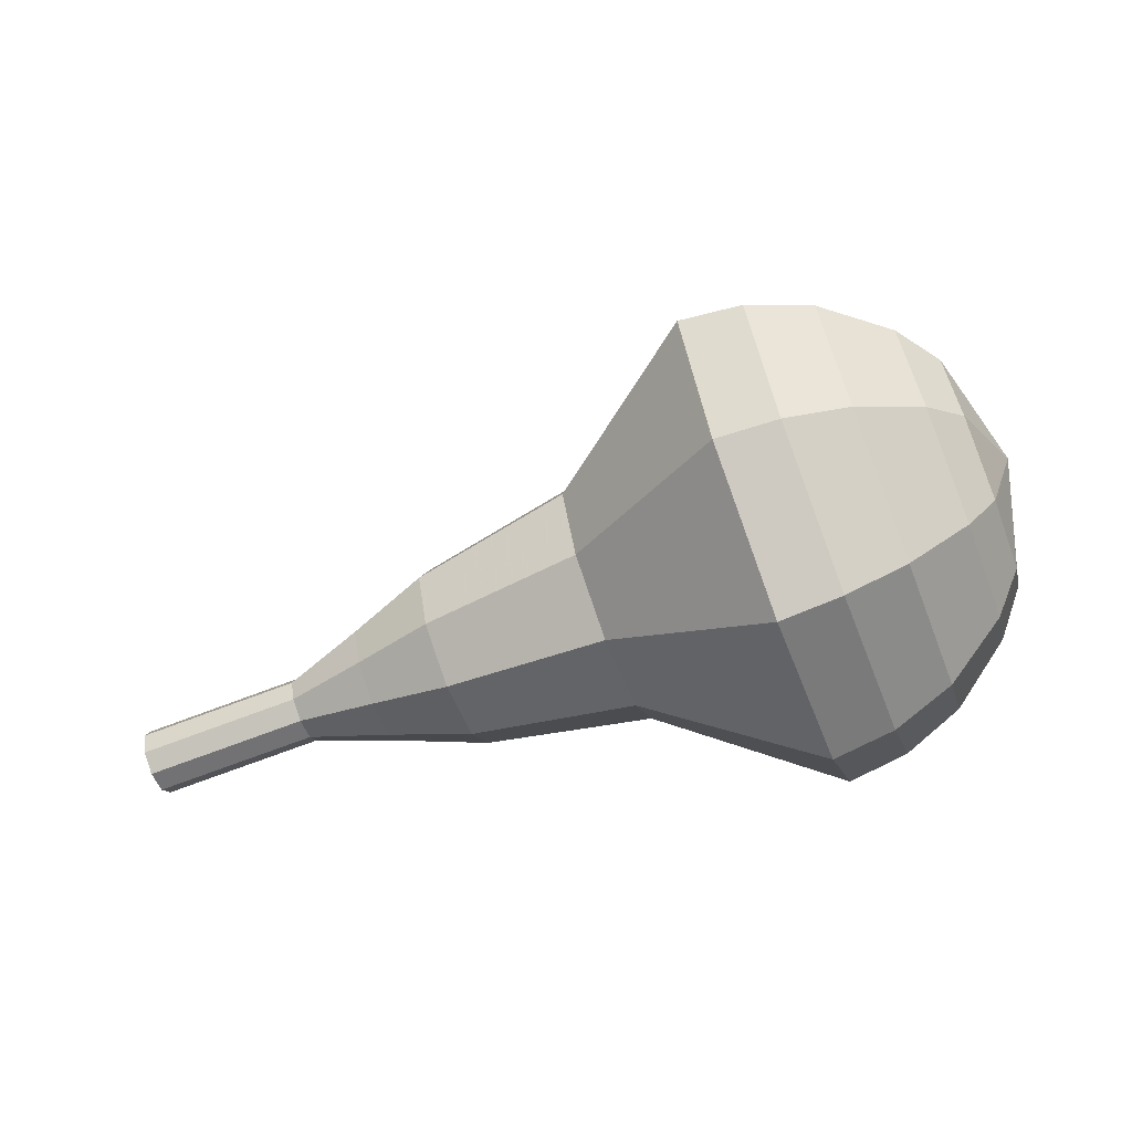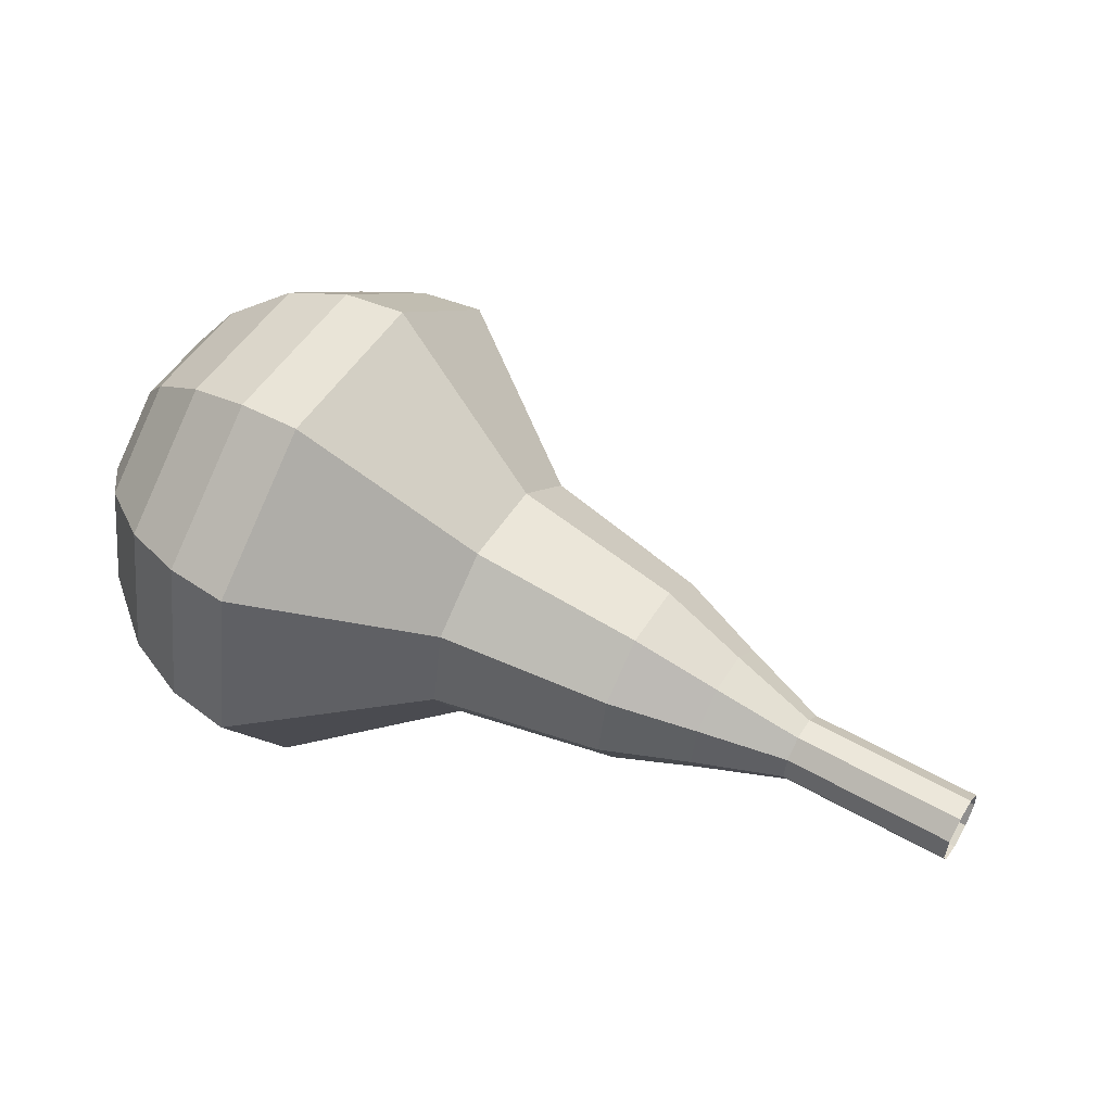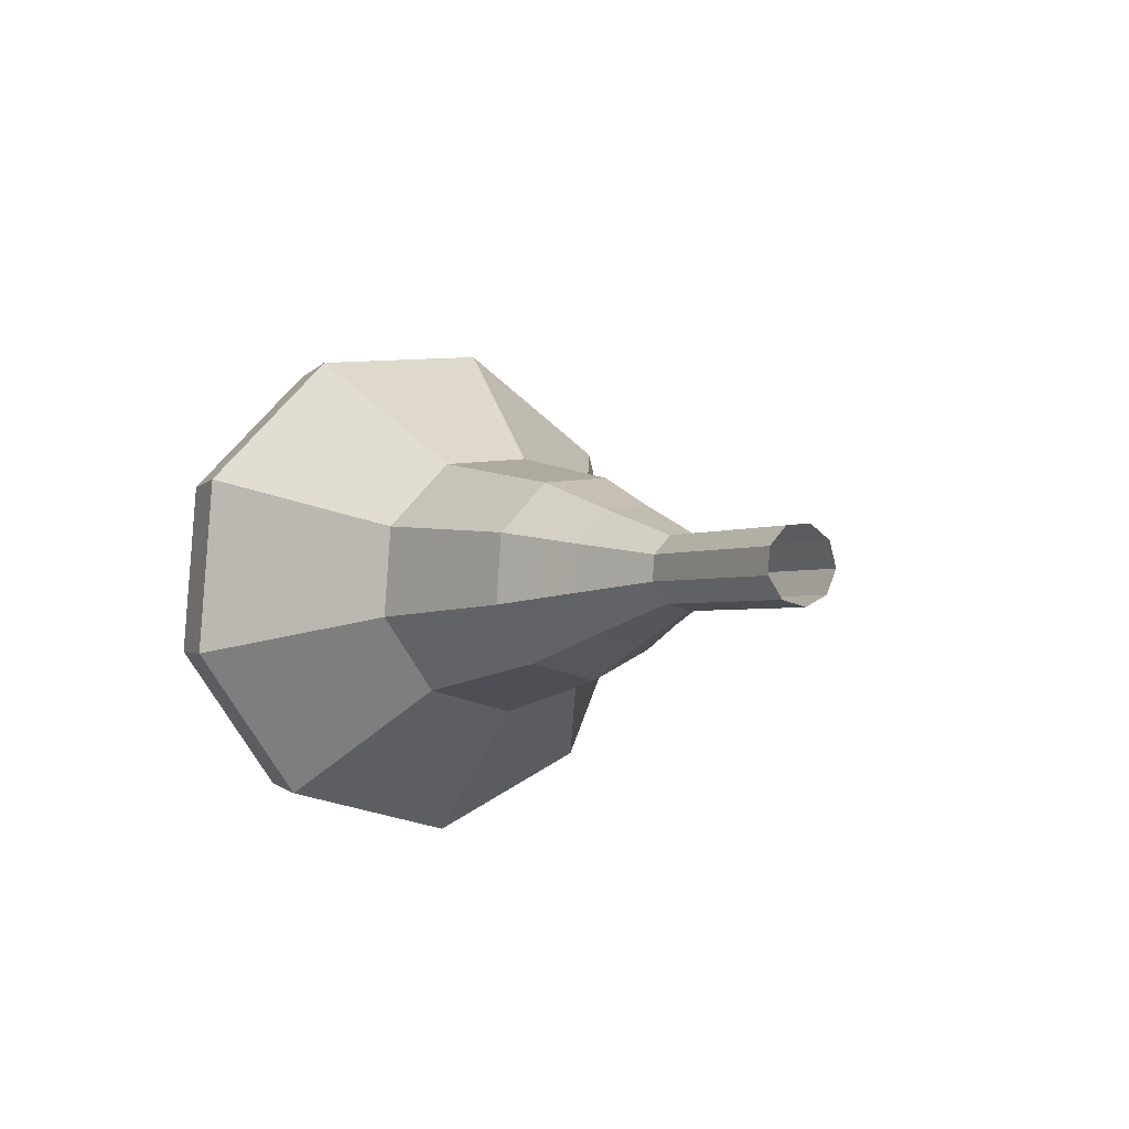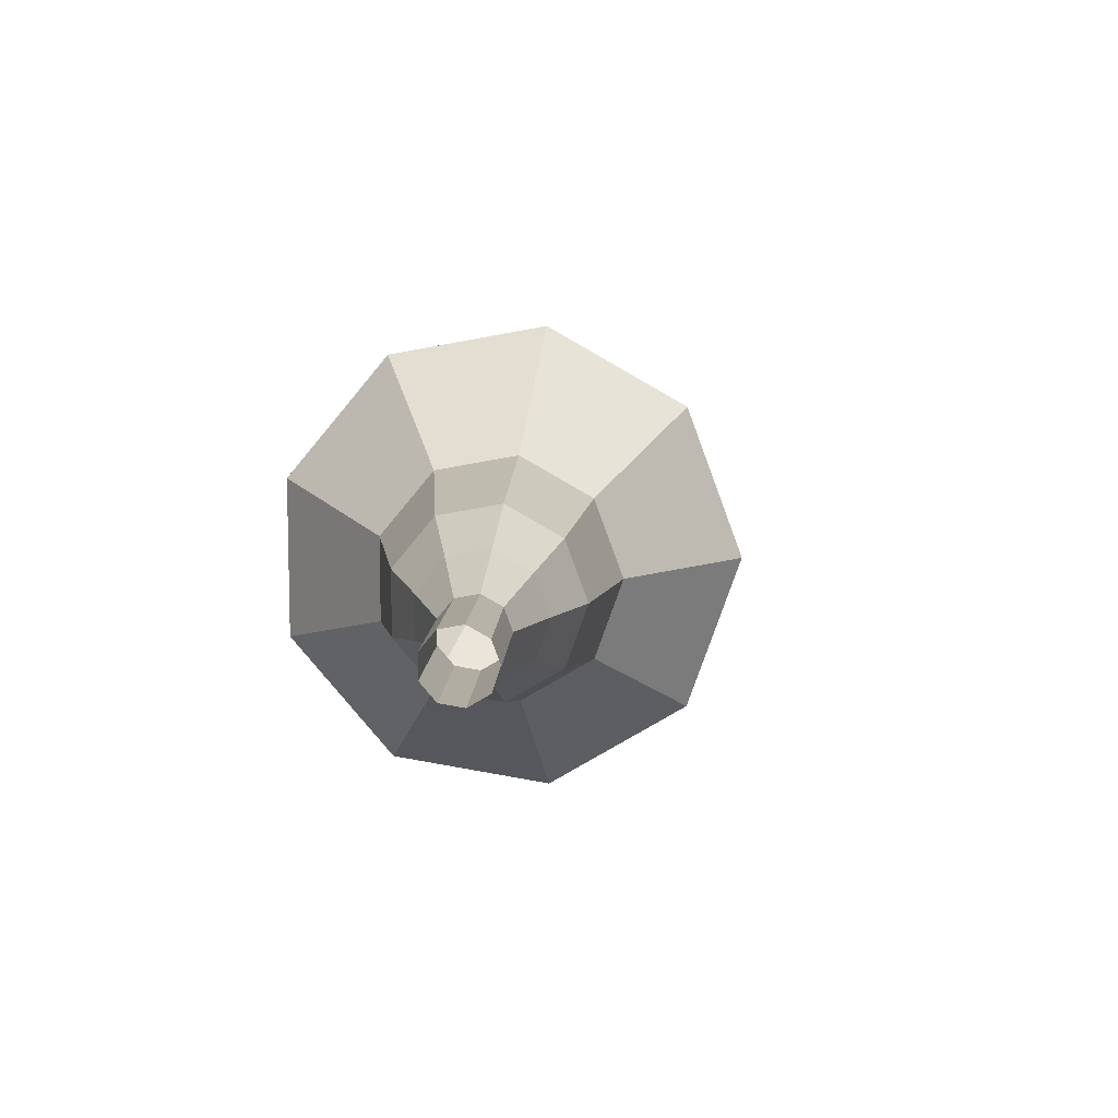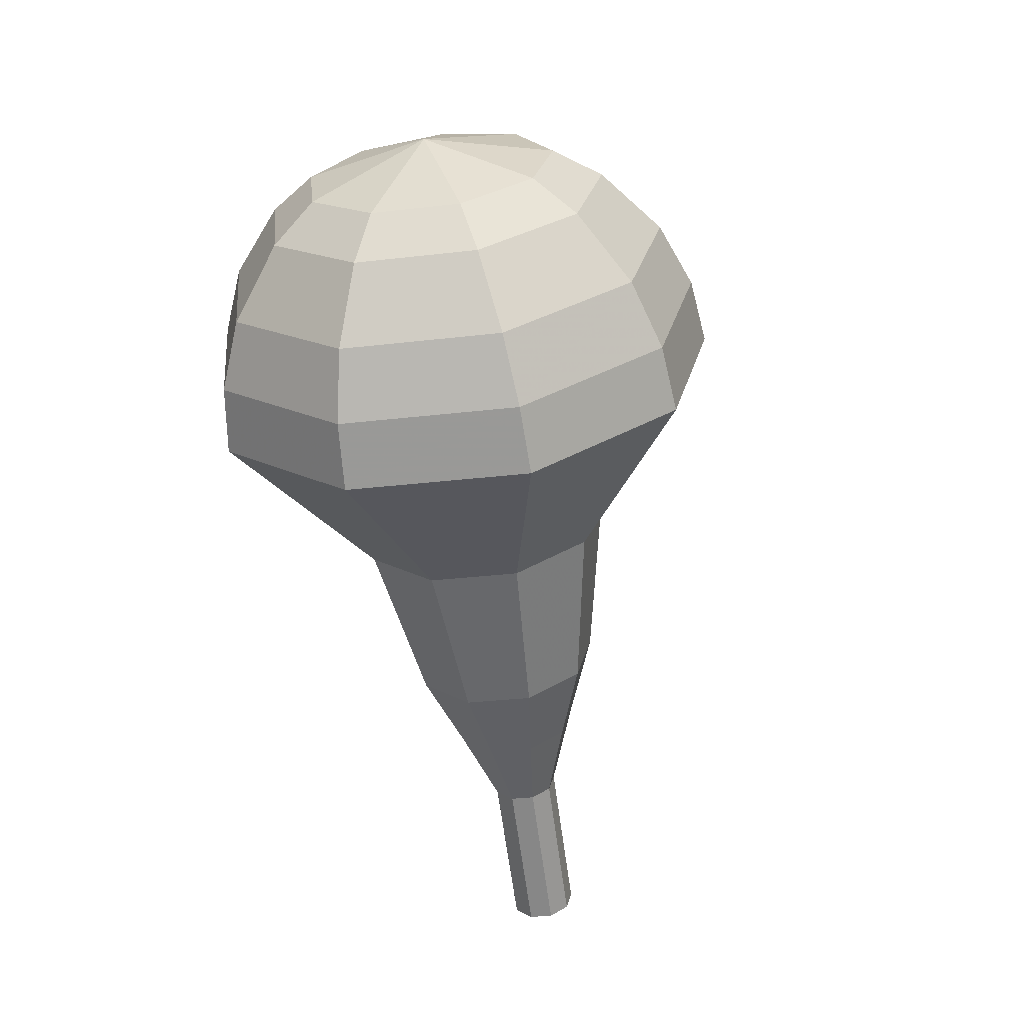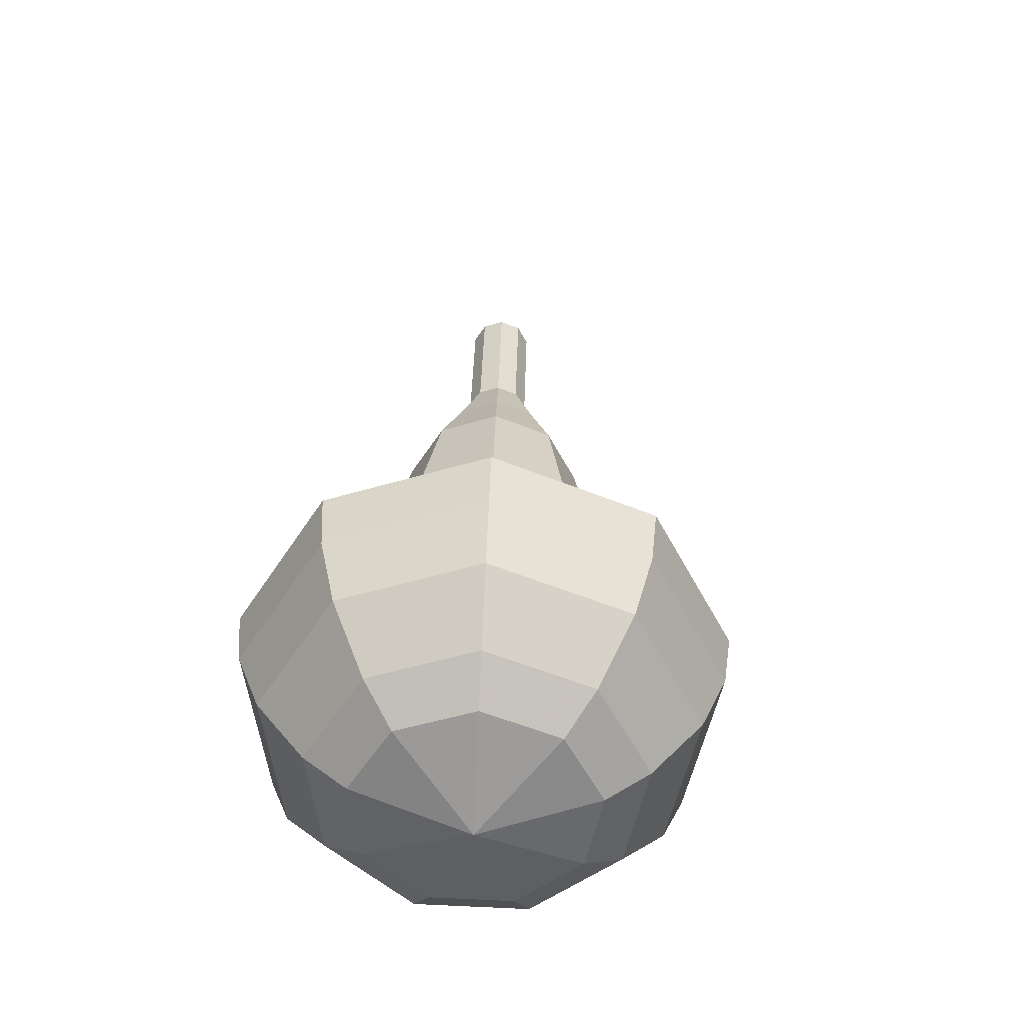
<metadata>
{"format":"obj","ext":"obj","renderer":"f3d","projection":"perspective","resolution":1024,"background":"white","views":[{"elev":65.5,"azim":172.2,"up":"+Y"},{"elev":40.0,"azim":15.4,"up":"+Z"},{"elev":-10.5,"azim":44.0,"up":"+Z"},{"elev":0.4,"azim":76.7,"up":"+Z"},{"elev":-48.1,"azim":-74.9,"up":"+Y"},{"elev":49.5,"azim":-81.4,"up":"+Y"}]}
</metadata>
<code>
g tube1
v 137.1 141.8 113.6
v 137 141.6 113
v 136.8 141.1 112.6
v 136.6 140.4 112.7
v 136.5 140 113.3
v 136.6 139.9 113.9
v 136.8 140.3 114.5
v 137 141 114.6
v 137.1 141.6 114.2
v 137.1 141.8 113.6
v 134.7 142.5 113.9
v 134.6 142.3 113.3
v 134.4 141.7 112.9
v 134.2 141 113
v 134.2 140.6 113.6
v 134.3 140.6 114.2
v 134.4 141 114.8
v 134.6 141.6 114.9
v 134.8 142.2 114.5
v 134.7 142.5 113.9
v 132.4 143.1 114.2
v 132.2 142.9 113.6
v 132.1 142.3 113.2
v 131.9 141.7 113.3
v 131.8 141.2 113.9
v 131.9 141.2 114.5
v 132.1 141.6 115.1
v 132.3 142.3 115.2
v 132.4 142.9 114.8
v 132.4 143.1 114.2
v 130.3 144.6 114.5
v 130 144.2 113.3
v 129.6 143.2 112.7
v 129.3 141.9 112.9
v 129.2 141.1 113.9
v 129.4 141.1 115.1
v 129.7 141.8 116.1
v 130.1 143 116.3
v 130.3 144.1 115.7
v 130.3 144.6 114.5
v 128.2 146.1 114.8
v 127.8 145.6 113
v 127.2 144 112.1
v 126.8 142.1 112.4
v 126.6 140.9 113.8
v 126.8 140.8 115.8
v 127.3 142 117.2
v 127.9 143.8 117.6
v 128.2 145.4 116.6
v 128.2 146.1 114.8
v 123.7 148.3 115.4
v 123.2 147.6 113
v 122.4 145.5 111.7
v 121.8 143 112.2
v 121.6 141.4 114.1
v 121.9 141.3 116.7
v 122.6 142.8 118.6
v 123.3 145.2 119.1
v 123.7 147.4 117.8
v 123.7 148.3 115.4
v 120 153.2 116
v 118.9 151.7 111.2
v 117.5 147.5 108.7
v 116.2 142.6 109.6
v 115.8 139.3 113.5
v 116.4 139.1 118.5
v 117.8 142.2 122.4
v 119.2 147 123.3
v 120.1 151.4 120.8
v 120 153.2 116
v 118.1 153.5 116.2
v 117.1 152 111.6
v 115.7 147.9 109.1
v 114.5 143.2 110
v 114.1 140 113.8
v 114.7 139.8 118.7
v 116 142.8 122.5
v 117.4 147.5 123.3
v 118.2 151.7 120.9
v 118.1 153.5 116.2
v 116.1 153.2 116.5
v 115.2 151.9 112.3
v 114 148.3 110.1
v 112.9 144 110.9
v 112.5 141.2 114.3
v 113.1 141 118.7
v 114.2 143.7 122
v 115.5 147.9 122.8
v 116.2 151.6 120.6
v 116.1 153.2 116.5
v 113.9 152.3 116.7
v 113.2 151.2 113.5
v 112.3 148.5 111.8
v 111.5 145.2 112.4
v 111.2 143 115
v 111.6 142.9 118.4
v 112.5 144.9 120.9
v 113.4 148.1 121.5
v 114 151 119.8
v 113.9 152.3 116.7
v 112.7 151.2 116.8
v 112.2 150.5 114.5
v 111.5 148.4 113.2
v 110.9 146.1 113.7
v 110.7 144.5 115.6
v 111 144.4 118
v 111.6 145.9 119.9
v 112.3 148.2 120.3
v 112.7 150.3 119.1
v 112.7 151.2 116.8
v 110.8 148 116.9
v 110.8 148 116.9
v 110.8 148 116.9
v 110.8 148 116.9
v 110.8 148 116.9
v 110.8 148 116.9
v 110.8 148 116.9
v 110.8 148 116.9
v 110.8 148 116.9
v 110.8 148 116.9
f 1 2 12
f 12 11 1
f 2 3 13
f 13 12 2
f 3 4 14
f 14 13 3
f 4 5 15
f 15 14 4
f 5 6 16
f 16 15 5
f 6 7 17
f 17 16 6
f 7 8 18
f 18 17 7
f 8 9 19
f 19 18 8
f 9 10 20
f 20 19 9
f 11 12 22
f 22 21 11
f 12 13 23
f 23 22 12
f 13 14 24
f 24 23 13
f 14 15 25
f 25 24 14
f 15 16 26
f 26 25 15
f 16 17 27
f 27 26 16
f 17 18 28
f 28 27 17
f 18 19 29
f 29 28 18
f 19 20 30
f 30 29 19
f 21 22 32
f 32 31 21
f 22 23 33
f 33 32 22
f 23 24 34
f 34 33 23
f 24 25 35
f 35 34 24
f 25 26 36
f 36 35 25
f 26 27 37
f 37 36 26
f 27 28 38
f 38 37 27
f 28 29 39
f 39 38 28
f 29 30 40
f 40 39 29
f 31 32 42
f 42 41 31
f 32 33 43
f 43 42 32
f 33 34 44
f 44 43 33
f 34 35 45
f 45 44 34
f 35 36 46
f 46 45 35
f 36 37 47
f 47 46 36
f 37 38 48
f 48 47 37
f 38 39 49
f 49 48 38
f 39 40 50
f 50 49 39
f 41 42 52
f 52 51 41
f 42 43 53
f 53 52 42
f 43 44 54
f 54 53 43
f 44 45 55
f 55 54 44
f 45 46 56
f 56 55 45
f 46 47 57
f 57 56 46
f 47 48 58
f 58 57 47
f 48 49 59
f 59 58 48
f 49 50 60
f 60 59 49
f 51 52 62
f 62 61 51
f 52 53 63
f 63 62 52
f 53 54 64
f 64 63 53
f 54 55 65
f 65 64 54
f 55 56 66
f 66 65 55
f 56 57 67
f 67 66 56
f 57 58 68
f 68 67 57
f 58 59 69
f 69 68 58
f 59 60 70
f 70 69 59
f 61 62 72
f 72 71 61
f 62 63 73
f 73 72 62
f 63 64 74
f 74 73 63
f 64 65 75
f 75 74 64
f 65 66 76
f 76 75 65
f 66 67 77
f 77 76 66
f 67 68 78
f 78 77 67
f 68 69 79
f 79 78 68
f 69 70 80
f 80 79 69
f 71 72 82
f 82 81 71
f 72 73 83
f 83 82 72
f 73 74 84
f 84 83 73
f 74 75 85
f 85 84 74
f 75 76 86
f 86 85 75
f 76 77 87
f 87 86 76
f 77 78 88
f 88 87 77
f 78 79 89
f 89 88 78
f 79 80 90
f 90 89 79
f 81 82 92
f 92 91 81
f 82 83 93
f 93 92 82
f 83 84 94
f 94 93 83
f 84 85 95
f 95 94 84
f 85 86 96
f 96 95 85
f 86 87 97
f 97 96 86
f 87 88 98
f 98 97 87
f 88 89 99
f 99 98 88
f 89 90 100
f 100 99 89
f 91 92 102
f 102 101 91
f 92 93 103
f 103 102 92
f 93 94 104
f 104 103 93
f 94 95 105
f 105 104 94
f 95 96 106
f 106 105 95
f 96 97 107
f 107 106 96
f 97 98 108
f 108 107 97
f 98 99 109
f 109 108 98
f 99 100 110
f 110 109 99
f 101 102 112
f 112 111 101
f 102 103 113
f 113 112 102
f 103 104 114
f 114 113 103
f 104 105 115
f 115 114 104
f 105 106 116
f 116 115 105
f 106 107 117
f 117 116 106
f 107 108 118
f 118 117 107
f 108 109 119
f 119 118 108
f 109 110 120
f 120 119 109
g

</code>
